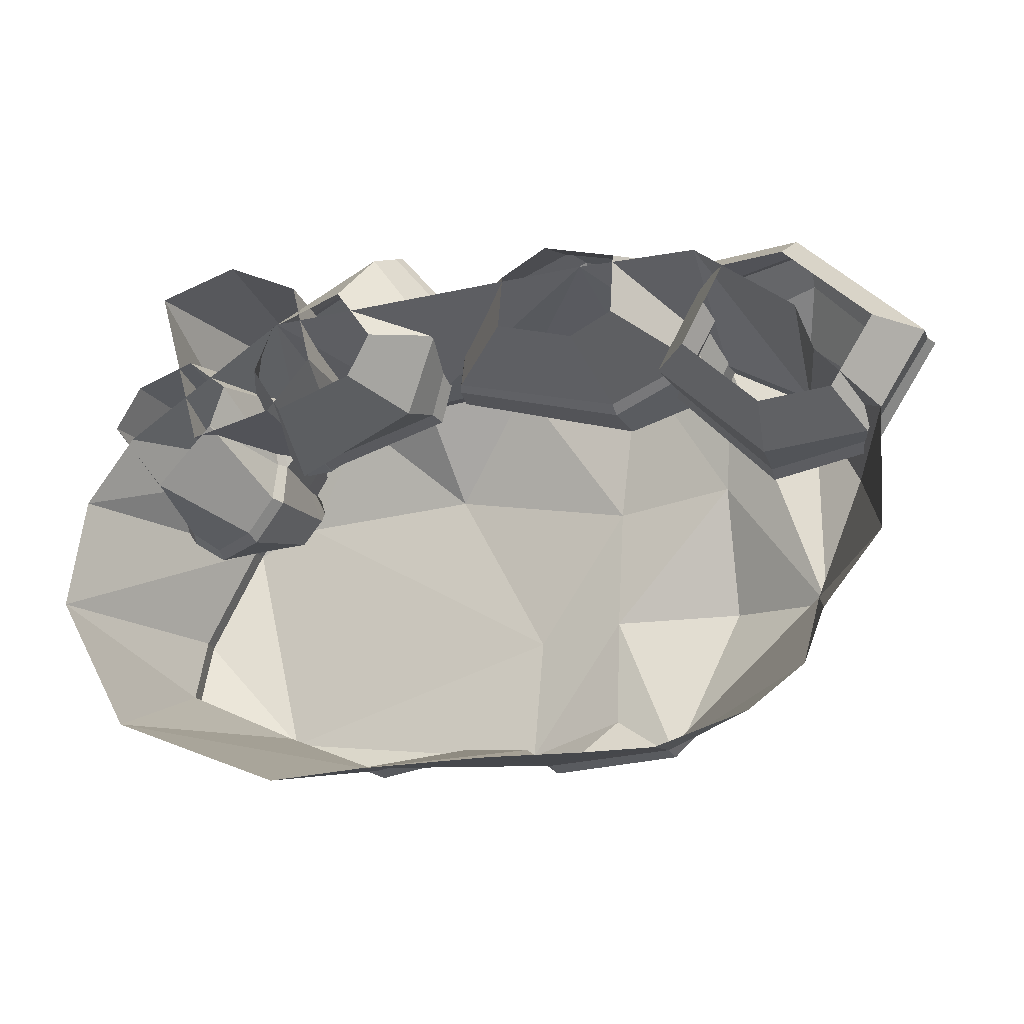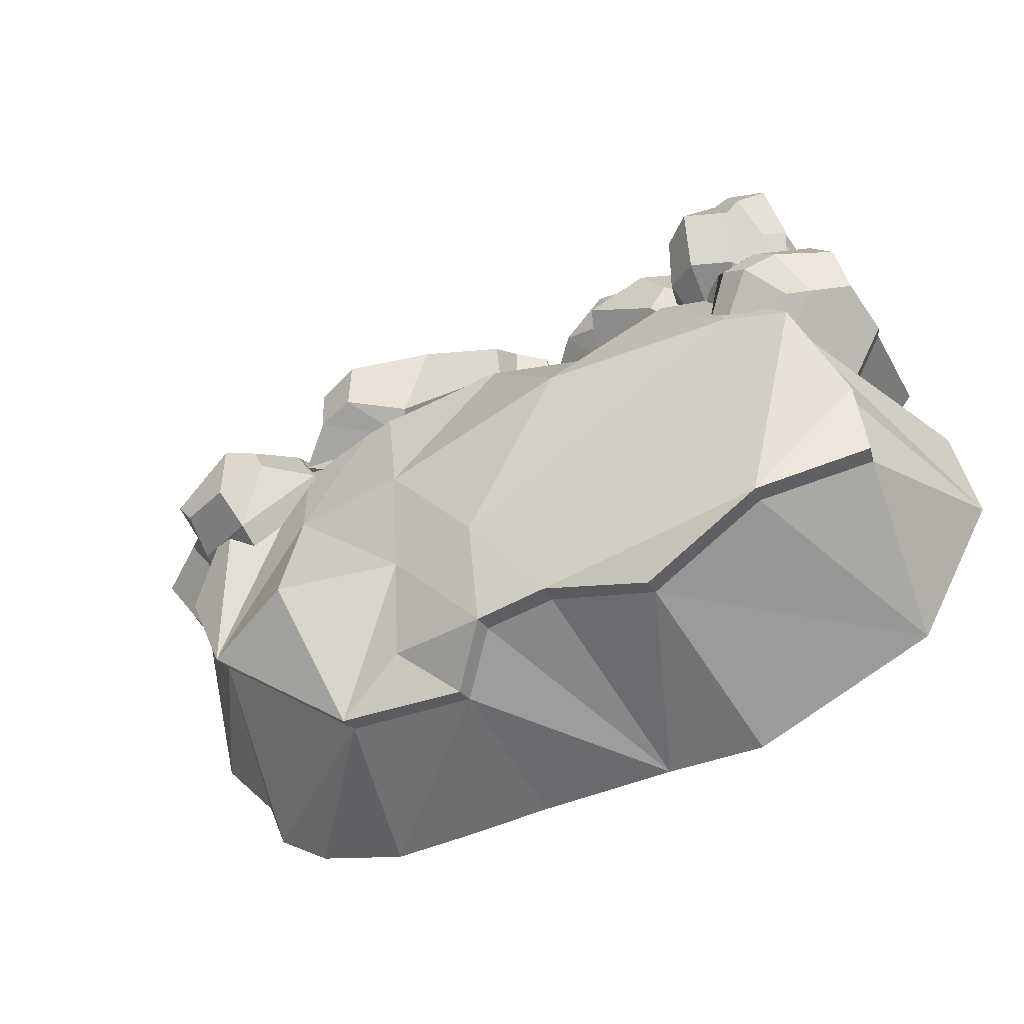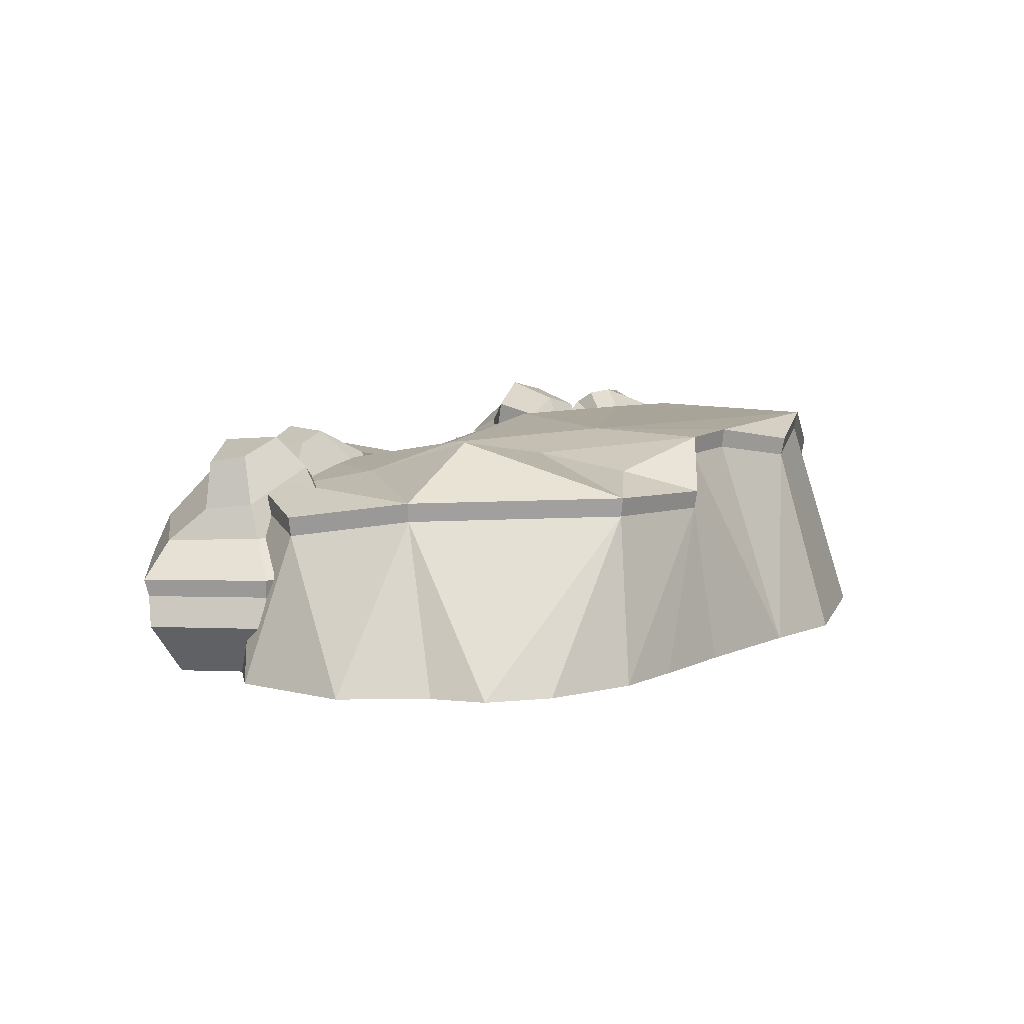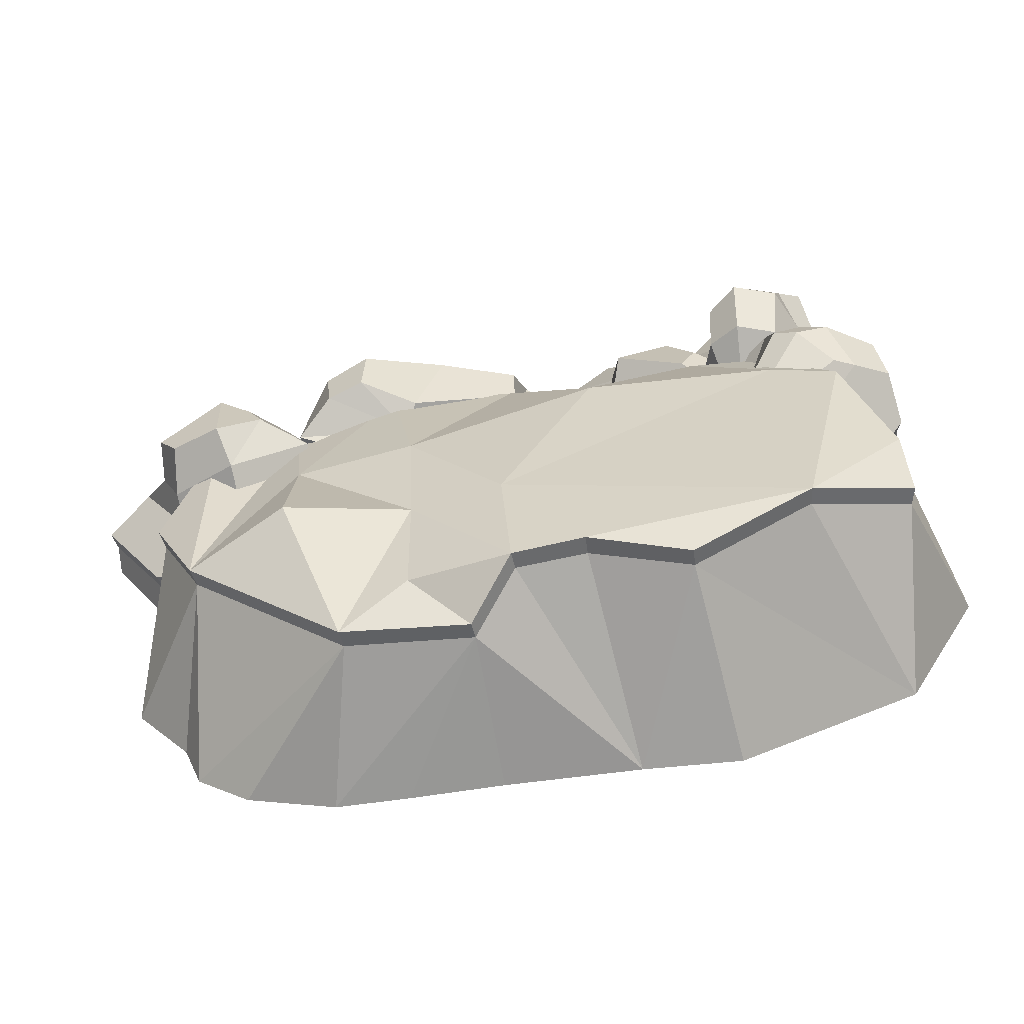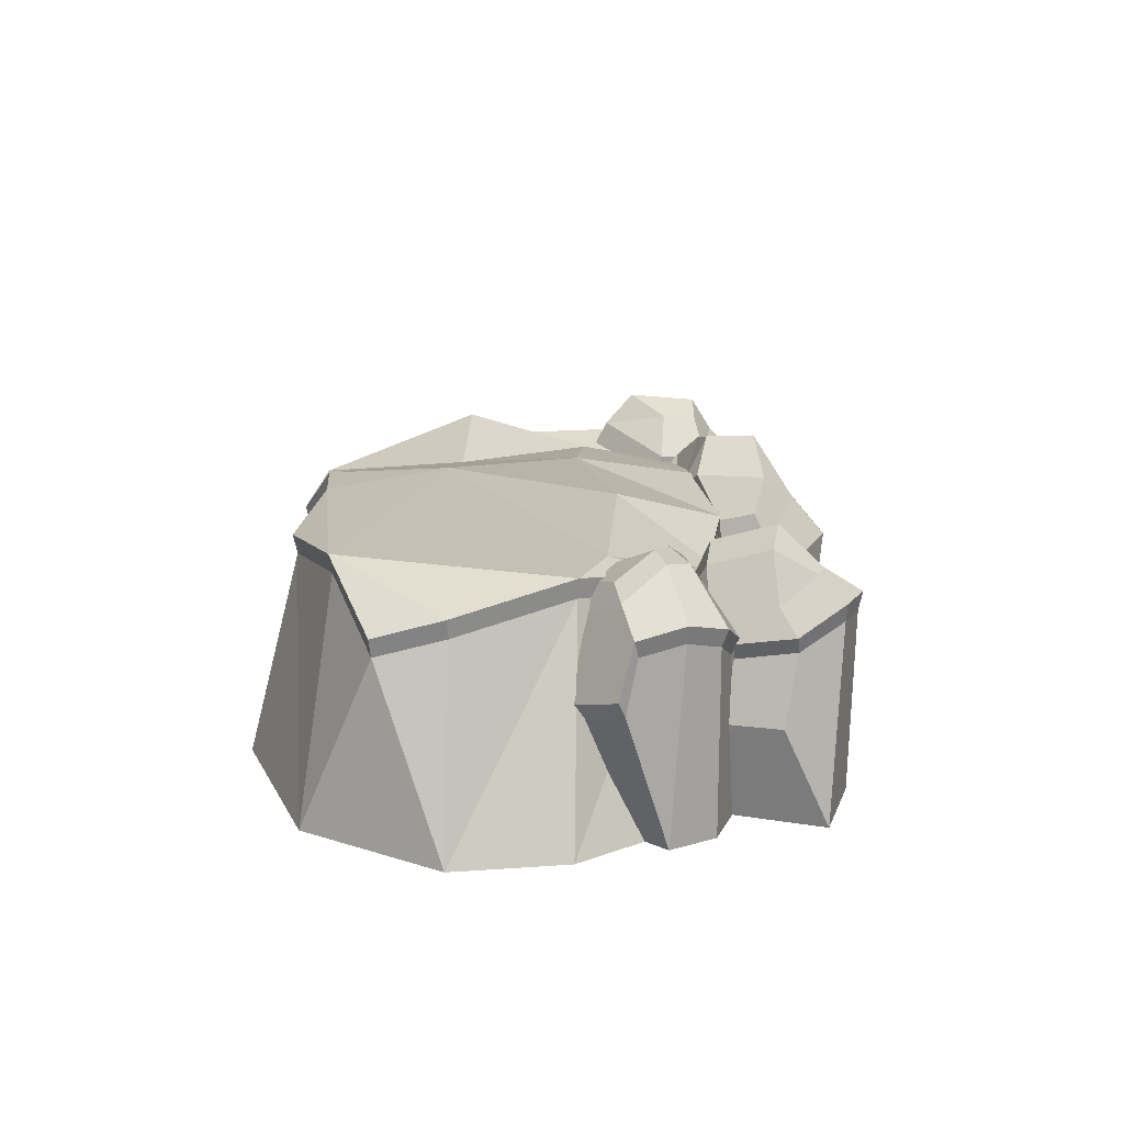
<metadata>
{"format":"obj","ext":"obj","renderer":"f3d","projection":"perspective","resolution":1024,"background":"white","views":[{"elev":-19.9,"azim":21.4,"up":"+Z"},{"elev":-45.4,"azim":-153.6,"up":"+Z"},{"elev":7.6,"azim":128.4,"up":"+Y"},{"elev":-58.8,"azim":-171.8,"up":"+Z"},{"elev":18.7,"azim":-88.2,"up":"+Y"}]}
</metadata>
<code>
v 2.472 -0.6084 1.152
v -1.756 0.713 1.049
v 0.3306 0.4764 -1.536
v 0.9736 -0.6084 1.706
v 0.2977 -0.6084 -1.706
v -1.119 0.7352 -1.397
v -1.281 -0.6084 -1.734
v 1.794 -0.6084 1.684
v 1.729 0.4131 1.258
v 1.431 -0.6084 -1.738
v -2.27 0.8501 0.475
v 2.645 0.3733 0.2339
v 2.995 -0.6084 0.3446
v -2.89 -0.6084 0.4736
v 2.557 -0.6084 -0.9415
v 0.02229 0.8263 -1.319
v -2.592 0.5777 -0.7411
v -3.018 -0.6084 -0.2915
v -1.38 -0.6084 1.666
v -2.487 -0.6084 -1.235
v -0.4489 0.8412 -1.273
v -0.6202 -0.6084 -1.705
v 0.9293 -0.6084 -1.731
v 2.283 0.567 0.9734
v 1.187 0.4991 -1.493
v 2.419 -0.6084 -1.29
v 2.048 -0.6084 -1.555
v -2.545 -0.6084 0.9312
v -1.309 0.5845 1.335
v -0.6505 0.4078 1.29
v 0.08948 0.5111 1.407
v 0.9738 0.5313 1.487
v 2.286 0.4963 -0.5228
v 2.584 -0.6084 0.8188
v -2.57 0.6925 -0.2817
v -1.909 0.8729 -1.056
v 2.954 -0.6084 -0.4666
v -0.2134 0.007281 1.742
v -1.389 0.2656 0.9173
v -0.6637 -0.1087 2.302
v -1.781 0.2795 1.311
v -0.4828 0.2071 1.129
v -1.564 0.06467 1.995
v -0.2884 -0.2312 1.555
v -0.5581 -0.06196 1.049
v -0.7217 -0.3662 2.176
v -1.613 -0.1929 1.866
v -1.843 -0.01534 1.318
v -1.485 0.112 0.7491
v -0.6372 -0.6084 1.463
v -0.7958 -0.6084 1.165
v -0.8922 -0.6084 1.828
v -1.417 -0.6084 1.646
v -1.552 -0.6084 1.323
v -1.341 -0.6084 0.9886
v -1.432 -0.6084 0.9936
v -1.115 -0.6084 1.347
v -1.257 -0.6084 1.935
v -1.777 -0.6084 2.191
v -1.731 0.5624 2.182
v -1.3 0.3553 1.019
v -1.445 0.3405 0.9369
v -1.937 0.6713 2.195
v -1.351 0.3661 1.924
v -1.175 0.3942 1.368
v -2.021 -0.6084 0.8692
v -1.719 0.3611 0.9366
v -2.348 -0.6084 2.033
v -2.175 0.6871 2.096
v -2.202 0.03489 1.128
v -2.097 0.3662 1.109
v -2.364 0.04939 1.734
v -2.225 0.4994 1.818
v 1.93 0.007135 1.732
v 2.425 -0.00634 1.834
v 1.484 0.001068 0.9318
v 2.124 -0.007558 0.2542
v 2.777 -0.04797 0.3485
v 3.234 -0.04738 1.024
v 1.838 -0.2459 1.76
v 2.427 -0.2546 1.793
v 1.41 -0.2482 0.9974
v 2.132 -0.2546 0.2886
v 2.833 -0.2555 0.336
v 3.254 -0.2557 0.9901
v 1.99 -0.6084 1.532
v 2.401 -0.6084 1.555
v 1.691 -0.6084 1.001
v 2.195 -0.6084 0.5066
v 2.684 -0.6084 0.5396
v 2.977 -0.6084 0.9955
v 1.571 0.05634 1.176
v 0.9651 0.08418 0.9442
v 1.627 0.01584 1.886
v 0.6555 -0.001597 2.145
v -0.08662 -0.001987 1.865
v -0.1671 -0.003235 1.237
v 1.191 -0.6084 1.33
v 0.8968 -0.6084 1.192
v 1.215 -0.6084 1.749
v 0.7147 -0.6084 1.898
v 0.3949 -0.6084 1.729
v 0.3627 -0.6084 1.358
v -1.9 -0.6084 0.9442
v -1.799 -0.6084 1.237
v -2.091 -0.6084 1.474
v -2.511 -0.6084 1.335
v -2.188 0.4688 1.409
v -1.669 0.02957 0.8381
v -1.687 -0.000341 0.5623
v -2.447 0.6161 1.337
v -1.677 -0.1647 1.294
v -1.938 -0.04541 1.534
v -2.29 -0.6084 0.5354
v -1.922 0.08339 0.3432
v -2.689 -0.6084 1.039
v -2.601 0.6915 1.124
v -2.414 0.1263 0.4113
v -2.235 0.2038 0.2845
v -2.719 0.2689 0.7677
v -2.656 0.6216 0.8415
v 0.7399 0.7526 -1.198
v 0.7345 0.8365 -0.4471
v 1.198 0.6272 -1.515
v 1.597 0.9757 -0.4412
v -0.4495 0.9726 -1.287
v 0.09653 0.9756 -0.4982
v 0.03257 0.9522 -1.338
v 0.7689 0.8668 0.3902
v -0.5416 0.9864 0.6997
v 0.08254 0.6399 1.428
v -0.6492 0.5301 1.324
v 0.9785 0.6647 1.498
v 1.612 0.72 0.4351
v 1.727 0.5457 1.262
v 2.309 0.624 -0.5359
v 0.3399 0.6002 -1.565
v -2.593 0.8218 -0.2891
v -1.924 1 -1.075
v -2.619 0.7048 -0.7523
v -1.757 0.845 1.066
v -1.837 0.9755 0.6479
v -2.283 0.9817 0.4822
v -1.122 0.8631 -1.424
v -1.299 0.7112 1.361
v 2.668 0.5033 0.2315
v 2.286 0.6982 0.9708
v -0.6696 0.4485 1.422
v -0.4594 0.3333 1.116
v -1.4 0.3842 0.8901
v -1.475 0.6124 1.111
v -1.135 0.6331 1.899
v -0.7603 0.7249 1.618
v -1.229 0.7372 1.375
v -1.334 0.6961 1.605
v -1.594 0.1652 2.034
v -1.377 0.4792 1.976
v -1.65 0.5891 1.422
v -1.821 0.3881 1.309
v -0.6502 -0.01789 2.347
v -0.1754 0.1137 1.759
v -0.3833 0.3165 1.942
v -0.6589 0.3098 2.276
v -0.6845 0.4881 1.713
v -0.8765 0.4534 1.92
v -1.514 0.6915 1.2
v -1.65 0.6072 1.11
v -1.664 1.029 1.289
v -1.458 0.8905 1.321
v -1.818 0.9168 1.98
v -1.666 0.8024 1.931
v -1.492 0.9657 1.71
v -1.688 1.148 1.707
v -1.402 0.651 1.419
v -1.509 0.6099 1.783
v -1.938 0.9564 1.256
v -1.985 1.077 1.658
v -1.849 0.6244 1.091
v -2.034 0.936 1.94
v -2.136 0.7589 1.698
v -2.057 0.7579 1.27
v -1.701 0.6848 2.198
v -1.924 0.7942 2.222
v -1.149 0.5216 1.367
v -1.324 0.4932 1.932
v -1.286 0.4805 0.994
v -1.441 0.4647 0.9038
v -1.724 0.4805 0.8999
v -2.13 0.4749 1.082
v -2.272 0.6077 1.806
v -2.199 0.8073 2.103
v 2.273 0.7057 1.43
v 2.401 0.3673 1.739
v 2.932 0.2957 1.148
v 2.734 0.5082 0.98
v 2.208 0.99 0.8
v 2.238 0.9468 1.286
v 2.685 0.8374 0.9768
v 2.543 0.8797 0.7781
v 2.074 0.355 0.381
v 2.121 0.7783 0.5978
v 2.587 0.5465 0.6828
v 2.578 0.3092 0.6272
v 1.576 0.3953 0.9347
v 1.908 0.383 1.587
v 1.819 0.5806 1.387
v 1.62 0.6432 1.037
v 2.05 0.8328 1.301
v 1.929 0.8858 1.055
v 1.9 0.109 1.769
v 2.438 0.1003 1.874
v 2.111 0.1011 0.2174
v 1.44 0.09871 0.9261
v 3.266 0.06901 1.031
v 2.797 0.07464 0.3216
v 0.8781 0.5823 1.161
v 0.988 0.472 0.8799
v -0.2287 0.2512 1.196
v 0.03294 0.3848 1.448
v 0.5928 0.7802 1.769
v 0.7929 0.7361 1.286
v 0.05118 0.619 1.427
v 0.05488 0.6678 1.669
v 0.7 0.3233 2.227
v 0.7239 0.5906 1.993
v -0.0203 0.478 1.77
v -0.1779 0.2722 1.84
v 1.689 0.4548 1.887
v 1.684 0.6387 1.156
v 1.433 0.8559 1.311
v 1.478 0.8183 1.674
v 1.178 0.9283 1.364
v 1.158 0.9456 1.716
v 1.61 0.1289 1.147
v 0.9687 0.1584 0.8892
v 0.653 0.07657 2.2
v 1.664 0.08911 1.912
v -0.2025 0.06768 1.212
v -0.1259 0.07215 1.895
v -1.706 0.6067 0.8515
v -1.624 0.6952 0.6044
v -1.686 0.867 0.7305
v -1.767 0.8746 0.8865
v -1.784 0.7121 1.268
v -1.571 0.5931 1.031
v -1.642 0.8086 1.005
v -1.731 0.8569 1.175
v -2.125 1.03 1.149
v -1.973 0.8522 1.24
v -1.847 0.9946 1.112
v -1.908 1.073 1.017
v -1.636 -0.101 1.307
v -1.458 0.1678 1.084
v -1.884 0.4344 1.431
v -1.911 0.04712 1.581
v -1.619 0.08954 0.8343
v -2.178 0.5714 1.459
v -1.807 0.8996 0.6255
v -2.065 1.097 0.9365
v -1.795 0.7467 0.4466
v -2.284 1.074 1.005
v -2.113 0.672 0.4045
v -2.442 0.8795 0.7362
v -2.293 0.9636 0.6918
v -2.034 0.8882 0.5083
v -2.628 0.8136 1.135
v -2.69 0.7332 0.816
v -2.454 0.7309 1.377
v -1.638 0.08045 0.5452
v -1.897 0.1704 0.2949
v -2.246 0.3006 0.2361
v -2.447 0.2265 0.3692
v -2.751 0.3692 0.7256
f 32 4 9
f 9 4 8
f 122 123 124
f 124 123 125
f 23 3 10
f 10 3 25
f 33 37 15
f 17 18 35
f 126 127 128
f 19 4 30
f 30 4 31
f 22 3 5
f 2 19 29
f 7 20 6
f 9 8 24
f 10 25 27
f 27 25 26
f 129 130 131
f 131 130 132
f 129 133 134
f 134 133 135
f 135 136 134
f 34 13 24
f 24 13 12
f 11 14 2
f 2 14 28
f 33 15 26
f 122 124 137
f 21 16 22
f 22 16 3
f 20 36 6
f 20 18 17
f 20 17 36
f 138 139 140
f 141 142 143
f 28 19 2
f 139 126 144
f 6 21 22
f 139 127 126
f 132 130 145
f 145 130 142
f 29 19 30
f 6 22 7
f 128 122 137
f 127 123 128
f 128 123 122
f 133 129 131
f 31 4 32
f 5 3 23
f 8 1 24
f 146 136 147
f 136 124 125
f 25 33 26
f 142 141 145
f 136 135 147
f 34 24 1
f 35 18 11
f 11 18 14
f 142 139 143
f 143 139 138
f 130 127 142
f 142 127 139
f 129 127 130
f 123 127 129
f 125 123 134
f 123 129 134
f 136 125 134
f 13 37 12
f 12 37 33
f 148 149 150 151
f 152 153 154 155
f 156 157 158 159
f 150 159 158 151
f 160 161 162 163
f 164 153 152 165
f 161 149 148 162
f 163 157 156 160
f 148 151 154 153
f 151 158 155 154
f 158 157 152 155
f 164 148 153
f 157 165 152
f 163 162 164 165
f 42 38 44 45
f 40 43 47 46
f 38 40 46 44
f 41 39 49 48
f 39 42 45 49
f 43 41 48 47
f 45 44 50 51
f 44 46 52 50
f 46 47 53 52
f 47 48 54 53
f 48 49 55 54
f 49 45 51 55
f 157 163 165
f 162 148 164
f 166 167 168 169
f 170 171 172 173
f 168 173 172 169
f 57 65 64 58
f 56 62 61 57
f 58 60 63 59
f 174 166 169
f 169 172 175 174
f 172 171 175
f 57 61 65
f 60 58 64
f 62 56 66 67
f 59 63 69 68
f 173 168 176 177
f 168 167 178 176
f 179 170 173 177
f 67 66 70 71
f 66 68 72 70
f 68 69 73 72
f 180 179 177
f 177 176 181 180
f 176 178 181
f 71 70 72 73
f 183 182 171 170
f 175 171 182
f 185 184 174 175
f 186 166 174
f 186 187 167 166
f 178 167 187 188
f 181 178 188 189
f 189 190 180 181
f 191 179 180 190
f 183 170 179 191
f 175 182 185
f 186 174 184
f 192 193 194 195
f 196 197 198 199
f 200 201 202 203
f 194 203 202 195
f 204 205 206 207
f 208 197 196 209
f 205 193 192 206
f 207 201 200 204
f 192 195 198 197
f 195 202 199 198
f 202 201 196 199
f 208 192 197
f 201 209 196
f 207 206 208 209
f 193 205 210 211
f 204 200 212 213
f 205 204 213 210
f 203 194 214 215
f 194 193 211 214
f 200 203 215 212
f 75 74 80 81
f 74 76 82 80
f 76 77 83 82
f 77 78 84 83
f 78 79 85 84
f 79 75 81 85
f 201 207 209
f 206 192 208
f 81 80 86 87
f 80 82 88 86
f 82 83 89 88
f 83 84 90 89
f 84 85 91 90
f 85 81 87 91
f 216 217 218 219
f 220 221 222 223
f 224 225 226 227
f 218 227 226 219
f 228 229 230 231
f 232 221 220 233
f 229 216 230
f 231 225 224 228
f 216 219 222 221
f 219 226 223 222
f 226 225 220 223
f 232 216 221
f 225 233 220
f 231 230 232 233
f 217 229 234 235
f 228 224 236 237
f 229 228 237 234
f 227 218 238 239
f 218 217 235 238
f 224 227 239 236
f 93 92 98 99
f 92 94 100 98
f 94 95 101 100
f 95 96 102 101
f 96 97 103 102
f 97 93 99 103
f 225 231 233
f 230 216 232
f 229 217 216
f 240 241 242 243
f 244 245 246 247
f 248 249 250 251
f 242 251 250 243
f 252 253 254 255
f 104 109 105
f 106 108 111 107
f 245 240 243 246
f 243 250 247 246
f 250 249 244 247
f 252 256 253
f 257 255 254
f 106 105 112 113
f 110 104 114 115
f 107 111 117 116
f 251 242 258 259
f 242 241 260 258
f 261 248 251 259
f 262 263 264 265
f 115 114 118 119
f 114 116 120 118
f 116 117 121 120
f 263 261 259 264
f 259 258 265 264
f 258 260 262 265
f 108 106 113
f 105 109 112
f 104 110 109
f 266 261 263 267
f 268 248 261 266
f 268 257 249 248
f 244 249 257 254
f 254 253 245 244
f 256 240 245 253
f 256 269 241 240
f 260 241 269 270
f 262 260 270 271
f 271 272 273 267 263 262
f 16 21 126 128
f 30 31 131 132
f 32 9 135 133
f 25 3 137 124
f 36 17 140 139
f 17 35 138 140
f 11 2 141 143
f 21 6 144 126
f 6 36 139 144
f 29 30 132 145
f 3 16 128 137
f 31 32 133 131
f 12 33 136 146
f 24 12 146 147
f 33 25 124 136
f 2 29 145 141
f 9 24 147 135
f 35 11 143 138
f 42 39 150 149
f 41 43 156 159
f 39 41 159 150
f 40 38 161 160
f 38 42 149 161
f 43 40 160 156
f 63 60 182 183
f 64 65 184 185
f 61 62 187 186
f 62 67 188 187
f 67 71 189 188
f 71 73 190 189
f 73 69 191 190
f 69 63 183 191
f 60 64 185 182
f 65 61 186 184
f 74 75 211 210
f 77 76 213 212
f 76 74 210 213
f 79 78 215 214
f 75 79 214 211
f 78 77 212 215
f 92 93 235 234
f 95 94 237 236
f 94 92 234 237
f 97 96 239 238
f 93 97 238 235
f 96 95 236 239
f 113 112 252 255
f 112 109 256 252
f 108 113 255 257
f 121 117 266 267
f 117 111 268 266
f 111 108 257 268
f 109 110 269 256
f 110 115 270 269
f 115 119 271 270
f 119 118 272 271
f 118 120 273 272
f 120 121 267 273

</code>
